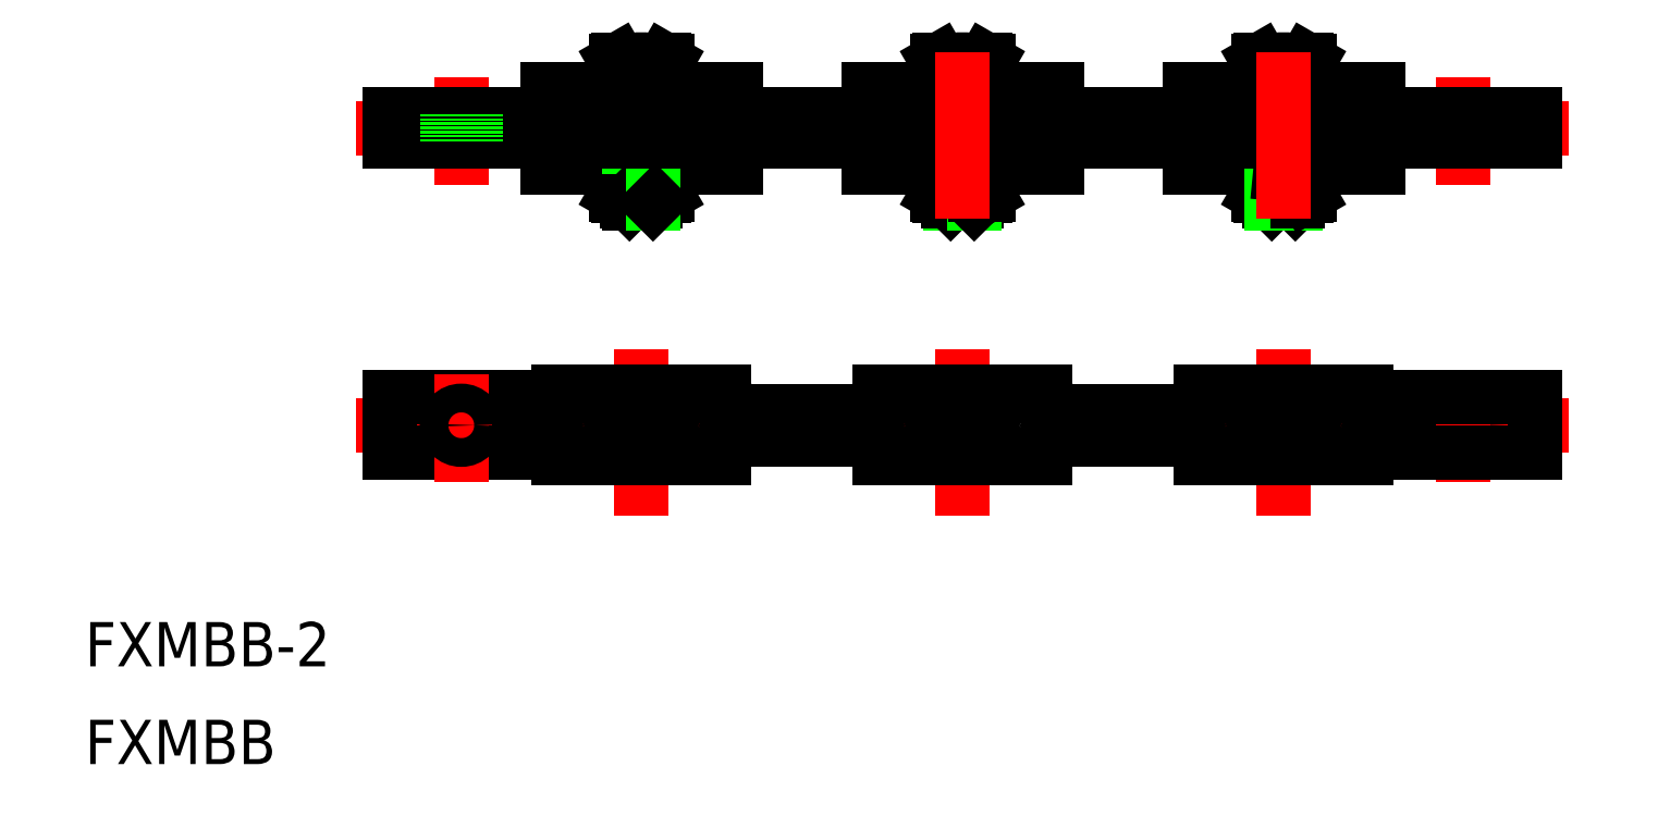
<metadata>
{"format":"dxf","ext":"dxf","renderer":"ezdxf+matplotlib","layout":"modelspace","background":"white","min_lineweight":24,"dpi":150}
</metadata>
<code>
0
SECTION
2
ENTITIES
0
TEXT
8
0
10
13.33
20
32.51
30
0
40
8
1
FXMBB
0
TEXT
8
0
10
13.33
20
50.17
30
0
40
8
1
FXMBB-2
0
LINE
8
CENTER
10
281.3
20
147.5
30
0
11
62.32
21
147.5
31
0
0
LINE
8
CENTER
10
113.8
20
131.1
30
0
11
113.8
21
161.2
31
0
0
POLYLINE
8
0
66
     1
10
0
20
0
30
0
70
     1
0
VERTEX
8
0
10
96.82
20
151.5
30
0
0
VERTEX
8
0
10
130.8
20
151.5
30
0
0
VERTEX
8
0
10
130.8
20
154.5
30
0
0
VERTEX
8
0
10
96.82
20
154.5
30
0
0
SEQEND
8
0
0
ARC
8
0
10
113.8
20
151.1
30
0
40
8.774
50
74.74
51
105.3
0
LINE
8
0
10
117.9
20
159.8
30
0
11
109.7
21
159.8
31
0
0
LINE
8
0
10
111.5
20
159.5
30
0
11
111.5
21
155.8
31
0
0
LINE
8
0
10
109.2
20
159.5
30
0
11
109.2
21
155.8
31
0
0
ARC
8
0
10
110.4
20
157.5
30
0
40
2.309
50
60
51
120
0
LINE
8
0
10
109.2
20
159.5
30
0
11
109.7
21
159.8
31
0
0
LINE
8
0
10
118.4
20
159.5
30
0
11
118.4
21
155.8
31
0
0
LINE
8
0
10
116.1
20
159.5
30
0
11
116.1
21
155.8
31
0
0
ARC
8
0
10
117.3
20
157.5
30
0
40
2.309
50
60
51
120
0
LINE
8
0
10
118.4
20
159.5
30
0
11
117.9
21
159.8
31
0
0
ARC
8
0
10
103.8
20
147.5
30
0
40
6
50
317.3
51
42.68
0
POLYLINE
8
0
66
     1
10
0
20
0
30
0
70
     1
0
VERTEX
8
0
10
96.82
20
143.4
30
0
0
VERTEX
8
0
10
130.8
20
143.4
30
0
0
VERTEX
8
0
10
130.8
20
140.4
30
0
0
VERTEX
8
0
10
96.82
20
140.4
30
0
0
SEQEND
8
0
0
LINE
8
0
10
116.3
20
151.5
30
0
11
116.3
21
143.4
31
0
0
LINE
8
0
10
111.3
20
151.5
30
0
11
111.3
21
143.4
31
0
0
ARC
8
0
10
103.8
20
147.5
30
0
40
6
50
137.3
51
222.7
0
ARC
8
0
10
123.8
20
147.5
30
0
40
6
50
137.3
51
222.7
0
ARC
8
0
10
123.8
20
147.5
30
0
40
6
50
317.3
51
42.68
0
LINE
8
0
10
129.3
20
150
30
0
11
156.4
21
150
31
0
0
LINE
8
0
10
129.3
20
145
30
0
11
156.4
21
145
31
0
0
ARC
8
0
10
181.8
20
147.5
30
0
40
6
50
317.3
51
42.68
0
ARC
8
0
10
181.8
20
147.5
30
0
40
6
50
137.3
51
222.7
0
LINE
8
0
10
174.3
20
151.5
30
0
11
174.3
21
143.4
31
0
0
LINE
8
0
10
169.3
20
151.5
30
0
11
169.3
21
143.4
31
0
0
ARC
8
0
10
161.8
20
147.5
30
0
40
6
50
317.3
51
42.68
0
ARC
8
0
10
161.8
20
147.5
30
0
40
6
50
137.3
51
222.7
0
POLYLINE
8
0
66
     1
10
0
20
0
30
0
70
     1
0
VERTEX
8
0
10
154.8
20
143.4
30
0
0
VERTEX
8
0
10
188.8
20
143.4
30
0
0
VERTEX
8
0
10
188.8
20
140.4
30
0
0
VERTEX
8
0
10
154.8
20
140.4
30
0
0
SEQEND
8
0
0
POLYLINE
8
0
66
     1
10
0
20
0
30
0
70
     1
0
VERTEX
8
0
10
154.8
20
151.5
30
0
0
VERTEX
8
0
10
188.8
20
151.5
30
0
0
VERTEX
8
0
10
188.8
20
154.5
30
0
0
VERTEX
8
0
10
154.8
20
154.5
30
0
0
SEQEND
8
0
0
ARC
8
0
10
219.8
20
147.5
30
0
40
6
50
137.3
51
222.7
0
ARC
8
0
10
219.8
20
147.5
30
0
40
6
50
317.3
51
42.68
0
LINE
8
0
10
227.3
20
151.5
30
0
11
227.3
21
143.4
31
0
0
LINE
8
0
10
232.3
20
151.5
30
0
11
232.3
21
143.4
31
0
0
ARC
8
0
10
239.8
20
147.5
30
0
40
6
50
137.3
51
222.7
0
ARC
8
0
10
239.8
20
147.5
30
0
40
6
50
317.3
51
42.68
0
POLYLINE
8
0
66
     1
10
0
20
0
30
0
70
     1
0
VERTEX
8
0
10
212.8
20
143.4
30
0
0
VERTEX
8
0
10
246.8
20
143.4
30
0
0
VERTEX
8
0
10
246.8
20
140.4
30
0
0
VERTEX
8
0
10
212.8
20
140.4
30
0
0
SEQEND
8
0
0
POLYLINE
8
0
66
     1
10
0
20
0
30
0
70
     1
0
VERTEX
8
0
10
212.8
20
151.5
30
0
0
VERTEX
8
0
10
246.8
20
151.5
30
0
0
VERTEX
8
0
10
246.8
20
154.5
30
0
0
VERTEX
8
0
10
212.8
20
154.5
30
0
0
SEQEND
8
0
0
LINE
8
0
10
187.3
20
150
30
0
11
214.4
21
150
31
0
0
LINE
8
0
10
187.3
20
145
30
0
11
214.4
21
145
31
0
0
LINE
8
0
10
113.8
20
155.8
30
0
11
109.2
21
155.8
31
0
0
LINE
8
0
10
113.8
20
155.8
30
0
11
118.4
21
155.8
31
0
0
LINE
8
0
10
118.4
20
155.8
30
0
11
118.4
21
154.5
31
0
0
LINE
8
0
10
114.3
20
155.8
30
0
11
114.4
21
154.5
31
0
0
LINE
8
0
10
109.2
20
155.8
30
0
11
109.2
21
154.5
31
0
0
LINE
8
0
10
113.2
20
155.8
30
0
11
113.3
21
154.5
31
0
0
LINE
8
0
10
109.2
20
155.8
30
0
11
118.4
21
155.8
31
0
0
LINE
8
0
10
109.2
20
139.1
30
0
11
118.4
21
139.1
31
0
0
LINE
8
0
10
113.8
20
139.1
30
0
11
118.4
21
139.1
31
0
0
LINE
8
0
10
117.9
20
135.1
30
0
11
109.7
21
135.1
31
0
0
ARC
8
0
10
113.8
20
143.9
30
0
40
8.774
50
254.7
51
285.3
0
LINE
8
0
10
114.3
20
139.1
30
0
11
114.4
21
140.4
31
0
0
LINE
8
0
10
113.2
20
139.1
30
0
11
113.3
21
140.4
31
0
0
LINE
8
0
10
109.2
20
139.1
30
0
11
109.2
21
140.4
31
0
0
LINE
8
0
10
113.8
20
139.1
30
0
11
109.2
21
139.1
31
0
0
LINE
8
0
10
109.2
20
135.4
30
0
11
109.2
21
139.1
31
0
0
LINE
8
0
10
111.5
20
135.4
30
0
11
111.5
21
139.1
31
0
0
ARC
8
0
10
110.4
20
137.4
30
0
40
2.309
50
240
51
300
0
LINE
8
0
10
109.2
20
135.4
30
0
11
109.7
21
135.1
31
0
0
LINE
8
0
10
118.4
20
139.1
30
0
11
118.4
21
140.4
31
0
0
LINE
8
0
10
116.1
20
135.4
30
0
11
116.1
21
139.1
31
0
0
LINE
8
0
10
118.4
20
135.4
30
0
11
118.4
21
139.1
31
0
0
LINE
8
0
10
118.4
20
135.4
30
0
11
117.9
21
135.1
31
0
0
ARC
8
0
10
117.3
20
137.4
30
0
40
2.309
50
240
51
300
0
LINE
8
0
10
111.3
20
134.2
30
0
11
111.3
21
135.1
31
0
0
LINE
8
0
10
111.7
20
133.8
30
0
11
111.7
21
135.1
31
0
0
LINE
8
0
10
111.7
20
133.8
30
0
11
115.9
21
133.8
31
0
0
LINE
8
0
10
111.3
20
134.2
30
0
11
111.7
21
133.8
31
0
0
LINE
8
0
10
111.3
20
134.2
30
0
11
116.3
21
134.2
31
0
0
LINE
8
0
10
116.3
20
134.2
30
0
11
116.3
21
135.1
31
0
0
LINE
8
0
10
115.9
20
133.8
30
0
11
115.9
21
135.1
31
0
0
LINE
8
0
10
116.3
20
134.2
30
0
11
115.9
21
133.8
31
0
0
LINE
8
0
10
167.2
20
155.8
30
0
11
176.4
21
155.8
31
0
0
LINE
8
0
10
171.8
20
155.8
30
0
11
176.4
21
155.8
31
0
0
LINE
8
0
10
175.9
20
159.8
30
0
11
167.7
21
159.8
31
0
0
ARC
8
0
10
171.8
20
151.1
30
0
40
8.774
50
74.74
51
105.3
0
LINE
8
0
10
172.3
20
155.8
30
0
11
172.4
21
154.5
31
0
0
LINE
8
0
10
171.2
20
155.8
30
0
11
171.3
21
154.5
31
0
0
LINE
8
0
10
167.2
20
155.8
30
0
11
167.2
21
154.5
31
0
0
LINE
8
0
10
171.8
20
155.8
30
0
11
167.2
21
155.8
31
0
0
LINE
8
0
10
167.2
20
159.5
30
0
11
167.2
21
155.8
31
0
0
LINE
8
0
10
169.5
20
159.5
30
0
11
169.5
21
155.8
31
0
0
ARC
8
0
10
168.4
20
157.5
30
0
40
2.309
50
60
51
120
0
LINE
8
0
10
167.2
20
159.5
30
0
11
167.7
21
159.8
31
0
0
LINE
8
0
10
176.4
20
155.8
30
0
11
176.4
21
154.5
31
0
0
LINE
8
0
10
174.1
20
159.5
30
0
11
174.1
21
155.8
31
0
0
LINE
8
0
10
176.4
20
159.5
30
0
11
176.4
21
155.8
31
0
0
LINE
8
0
10
176.4
20
159.5
30
0
11
175.9
21
159.8
31
0
0
ARC
8
0
10
175.3
20
157.5
30
0
40
2.309
50
60
51
120
0
LINE
8
0
10
169.3
20
134.2
30
0
11
174.3
21
134.2
31
0
0
LINE
8
0
10
169.7
20
133.8
30
0
11
173.9
21
133.8
31
0
0
ARC
8
0
10
171.8
20
143.9
30
0
40
8.774
50
254.7
51
285.3
0
LINE
8
0
10
175.9
20
135.1
30
0
11
167.7
21
135.1
31
0
0
LINE
8
0
10
171.8
20
139.1
30
0
11
176.4
21
139.1
31
0
0
LINE
8
0
10
167.2
20
139.1
30
0
11
176.4
21
139.1
31
0
0
LINE
8
0
10
169.7
20
133.8
30
0
11
169.7
21
135.1
31
0
0
LINE
8
0
10
169.3
20
134.2
30
0
11
169.3
21
135.1
31
0
0
LINE
8
0
10
169.3
20
134.2
30
0
11
169.7
21
133.8
31
0
0
LINE
8
0
10
167.2
20
135.4
30
0
11
167.7
21
135.1
31
0
0
ARC
8
0
10
168.4
20
137.4
30
0
40
2.309
50
240
51
300
0
LINE
8
0
10
169.5
20
135.4
30
0
11
169.5
21
139.1
31
0
0
LINE
8
0
10
167.2
20
135.4
30
0
11
167.2
21
139.1
31
0
0
LINE
8
0
10
171.8
20
139.1
30
0
11
167.2
21
139.1
31
0
0
LINE
8
0
10
167.2
20
139.1
30
0
11
167.2
21
140.4
31
0
0
LINE
8
0
10
171.2
20
139.1
30
0
11
171.3
21
140.4
31
0
0
LINE
8
0
10
172.3
20
139.1
30
0
11
172.4
21
140.4
31
0
0
LINE
8
0
10
174.3
20
134.2
30
0
11
174.3
21
135.1
31
0
0
LINE
8
0
10
173.9
20
133.8
30
0
11
173.9
21
135.1
31
0
0
LINE
8
0
10
174.3
20
134.2
30
0
11
173.9
21
133.8
31
0
0
ARC
8
0
10
175.3
20
137.4
30
0
40
2.309
50
240
51
300
0
LINE
8
0
10
176.4
20
135.4
30
0
11
175.9
21
135.1
31
0
0
LINE
8
0
10
176.4
20
135.4
30
0
11
176.4
21
139.1
31
0
0
LINE
8
0
10
174.1
20
135.4
30
0
11
174.1
21
139.1
31
0
0
LINE
8
0
10
176.4
20
139.1
30
0
11
176.4
21
140.4
31
0
0
LINE
8
0
10
229.8
20
139.1
30
0
11
225.2
21
139.1
31
0
0
LINE
8
0
10
225.2
20
139.1
30
0
11
234.4
21
139.1
31
0
0
LINE
8
0
10
233.9
20
135.1
30
0
11
225.7
21
135.1
31
0
0
ARC
8
0
10
229.8
20
143.9
30
0
40
8.774
50
254.7
51
285.3
0
LINE
8
0
10
227.7
20
133.8
30
0
11
231.9
21
133.8
31
0
0
LINE
8
0
10
227.3
20
134.2
30
0
11
232.3
21
134.2
31
0
0
LINE
8
0
10
225.2
20
139.1
30
0
11
225.2
21
140.4
31
0
0
LINE
8
0
10
225.2
20
135.4
30
0
11
225.2
21
139.1
31
0
0
LINE
8
0
10
227.5
20
135.4
30
0
11
227.5
21
139.1
31
0
0
ARC
8
0
10
226.4
20
137.4
30
0
40
2.309
50
240
51
300
0
LINE
8
0
10
225.2
20
135.4
30
0
11
225.7
21
135.1
31
0
0
LINE
8
0
10
227.3
20
134.2
30
0
11
227.7
21
133.8
31
0
0
LINE
8
0
10
227.3
20
134.2
30
0
11
227.3
21
135.1
31
0
0
LINE
8
0
10
227.7
20
133.8
30
0
11
227.7
21
135.1
31
0
0
ARC
8
0
10
233.3
20
137.4
30
0
40
2.309
50
240
51
300
0
LINE
8
0
10
229.8
20
139.1
30
0
11
234.4
21
139.1
31
0
0
LINE
8
0
10
232.1
20
135.4
30
0
11
232.1
21
139.1
31
0
0
LINE
8
0
10
232.3
20
134.2
30
0
11
231.9
21
133.8
31
0
0
LINE
8
0
10
231.9
20
133.8
30
0
11
231.9
21
135.1
31
0
0
LINE
8
0
10
232.3
20
134.2
30
0
11
232.3
21
135.1
31
0
0
LINE
8
0
10
230.3
20
139.1
30
0
11
230.4
21
140.4
31
0
0
LINE
8
0
10
229.2
20
139.1
30
0
11
229.3
21
140.4
31
0
0
LINE
8
0
10
234.4
20
139.1
30
0
11
234.4
21
140.4
31
0
0
LINE
8
0
10
234.4
20
135.4
30
0
11
234.4
21
139.1
31
0
0
LINE
8
0
10
234.4
20
135.4
30
0
11
233.9
21
135.1
31
0
0
LINE
8
0
10
229.8
20
155.8
30
0
11
225.2
21
155.8
31
0
0
ARC
8
0
10
229.8
20
151.1
30
0
40
8.774
50
74.74
51
105.3
0
LINE
8
0
10
233.9
20
159.8
30
0
11
225.7
21
159.8
31
0
0
LINE
8
0
10
225.2
20
155.8
30
0
11
234.4
21
155.8
31
0
0
LINE
8
0
10
225.2
20
159.5
30
0
11
225.7
21
159.8
31
0
0
ARC
8
0
10
226.4
20
157.5
30
0
40
2.309
50
60
51
120
0
LINE
8
0
10
227.5
20
159.5
30
0
11
227.5
21
155.8
31
0
0
LINE
8
0
10
225.2
20
159.5
30
0
11
225.2
21
155.8
31
0
0
LINE
8
0
10
225.2
20
155.8
30
0
11
225.2
21
154.5
31
0
0
ARC
8
0
10
233.3
20
157.5
30
0
40
2.309
50
60
51
120
0
LINE
8
0
10
229.8
20
155.8
30
0
11
234.4
21
155.8
31
0
0
LINE
8
0
10
232.1
20
159.5
30
0
11
232.1
21
155.8
31
0
0
LINE
8
0
10
229.2
20
155.8
30
0
11
229.3
21
154.5
31
0
0
LINE
8
0
10
230.3
20
155.8
30
0
11
230.4
21
154.5
31
0
0
LINE
8
0
10
234.4
20
159.5
30
0
11
233.9
21
159.8
31
0
0
LINE
8
0
10
234.4
20
159.5
30
0
11
234.4
21
155.8
31
0
0
LINE
8
0
10
234.4
20
155.8
30
0
11
234.4
21
154.5
31
0
0
LINE
8
CENTER
10
171.8
20
131.1
30
0
11
171.8
21
161.2
31
0
0
LINE
8
CENTER
10
229.8
20
131.1
30
0
11
229.8
21
161.2
31
0
0
LINE
8
CENTER
10
281.3
20
93.73
30
0
11
62.32
21
93.73
31
0
0
LINE
8
0
10
130.5
20
91.23
30
0
11
155.1
21
91.23
31
0
0
LINE
8
0
10
130.5
20
96.23
30
0
11
155.1
21
96.23
31
0
0
LINE
8
0
10
91.82
20
91.23
30
0
11
97.13
21
91.23
31
0
0
LINE
8
0
10
91.82
20
96.23
30
0
11
97.13
21
96.23
31
0
0
LINE
8
CENTER
10
113.8
20
77.4
30
0
11
113.8
21
107.5
31
0
0
LINE
8
0
10
188.5
20
91.23
30
0
11
213.1
21
91.23
31
0
0
LINE
8
0
10
188.5
20
96.23
30
0
11
213.1
21
96.23
31
0
0
LINE
8
CENTER
10
171.8
20
77.4
30
0
11
171.8
21
107.5
31
0
0
LINE
8
CENTER
10
229.8
20
77.4
30
0
11
229.8
21
107.5
31
0
0
LINE
8
0
10
98.82
20
99.73
30
0
11
128.8
21
99.73
31
0
0
LINE
8
0
10
98.82
20
87.73
30
0
11
128.8
21
87.73
31
0
0
ARC
8
0
10
106.8
20
93.73
30
0
40
10
50
143.1
51
216.9
0
ARC
8
0
10
120.8
20
93.73
30
0
40
10
50
323.1
51
36.87
0
CIRCLE
8
0
10
103.8
20
93.73
30
0
40
4.411
0
CIRCLE
8
0
10
113.8
20
93.73
30
0
40
4
0
CIRCLE
8
0
10
113.8
20
93.73
30
0
40
2.125
0
LINE
8
0
10
111.5
20
89.73
30
0
11
116.1
21
89.73
31
0
0
LINE
8
0
10
111.5
20
97.73
30
0
11
116.1
21
97.73
31
0
0
LINE
8
0
10
118.4
20
93.73
30
0
11
116.1
21
89.73
31
0
0
LINE
8
0
10
118.4
20
93.73
30
0
11
116.1
21
97.73
31
0
0
LINE
8
0
10
109.2
20
93.73
30
0
11
111.5
21
89.73
31
0
0
LINE
8
0
10
109.2
20
93.73
30
0
11
111.5
21
97.73
31
0
0
CIRCLE
8
0
10
113.8
20
93.73
30
0
40
2.5
0
CIRCLE
8
0
10
123.8
20
93.73
30
0
40
4.411
0
CIRCLE
8
0
10
161.8
20
93.73
30
0
40
4.411
0
LINE
8
0
10
156.8
20
87.73
30
0
11
186.8
21
87.73
31
0
0
LINE
8
0
10
156.8
20
99.73
30
0
11
186.8
21
99.73
31
0
0
ARC
8
0
10
164.8
20
93.73
30
0
40
10
50
143.1
51
216.9
0
CIRCLE
8
0
10
181.8
20
93.73
30
0
40
4.411
0
CIRCLE
8
0
10
171.8
20
93.73
30
0
40
2.125
0
CIRCLE
8
0
10
171.8
20
93.73
30
0
40
2.5
0
CIRCLE
8
0
10
171.8
20
93.73
30
0
40
4
0
LINE
8
0
10
169.5
20
89.73
30
0
11
174.1
21
89.73
31
0
0
LINE
8
0
10
169.5
20
97.73
30
0
11
174.1
21
97.73
31
0
0
LINE
8
0
10
167.2
20
93.73
30
0
11
169.5
21
97.73
31
0
0
LINE
8
0
10
167.2
20
93.73
30
0
11
169.5
21
89.73
31
0
0
LINE
8
0
10
176.4
20
93.73
30
0
11
174.1
21
97.73
31
0
0
LINE
8
0
10
176.4
20
93.73
30
0
11
174.1
21
89.73
31
0
0
ARC
8
0
10
178.8
20
93.73
30
0
40
10
50
323.1
51
36.87
0
LINE
8
0
10
227.5
20
97.73
30
0
11
232.1
21
97.73
31
0
0
LINE
8
0
10
227.5
20
89.73
30
0
11
232.1
21
89.73
31
0
0
CIRCLE
8
0
10
229.8
20
93.73
30
0
40
4
0
CIRCLE
8
0
10
229.8
20
93.73
30
0
40
2.5
0
CIRCLE
8
0
10
229.8
20
93.73
30
0
40
2.125
0
LINE
8
0
10
214.8
20
99.73
30
0
11
244.8
21
99.73
31
0
0
LINE
8
0
10
214.8
20
87.73
30
0
11
244.8
21
87.73
31
0
0
ARC
8
0
10
222.8
20
93.73
30
0
40
10
50
143.1
51
216.9
0
CIRCLE
8
0
10
219.8
20
93.73
30
0
40
4.411
0
LINE
8
0
10
225.2
20
93.73
30
0
11
227.5
21
97.73
31
0
0
LINE
8
0
10
225.2
20
93.73
30
0
11
227.5
21
89.73
31
0
0
CIRCLE
8
0
10
239.8
20
93.73
30
0
40
4.411
0
LINE
8
0
10
234.4
20
93.73
30
0
11
232.1
21
97.73
31
0
0
LINE
8
0
10
234.4
20
93.73
30
0
11
232.1
21
89.73
31
0
0
ARC
8
0
10
236.8
20
93.73
30
0
40
10
50
323.1
51
36.87
0
LINE
8
0
10
68.32
20
98.73
30
0
11
68.32
21
88.73
31
0
0
LINE
8
0
10
91.82
20
98.73
30
0
11
91.82
21
88.73
31
0
0
LINE
8
0
10
68.32
20
98.73
30
0
11
91.82
21
98.73
31
0
0
LINE
8
0
10
68.32
20
88.73
30
0
11
91.82
21
88.73
31
0
0
LINE
8
CENTER
10
81.32
20
102.9
30
0
11
81.32
21
83.52
31
0
0
CIRCLE
8
0
10
81.32
20
93.73
30
0
40
2.6
0
CIRCLE
8
0
10
262.3
20
93.73
30
0
40
2.6
0
LINE
8
CENTER
10
262.3
20
102.9
30
0
11
262.3
21
83.52
31
0
0
LINE
8
0
10
251.8
20
98.73
30
0
11
251.8
21
88.73
31
0
0
LINE
8
0
10
275.3
20
98.73
30
0
11
275.3
21
88.73
31
0
0
LINE
8
0
10
275.3
20
88.73
30
0
11
251.8
21
88.73
31
0
0
LINE
8
0
10
275.3
20
98.73
30
0
11
251.8
21
98.73
31
0
0
LINE
8
0
10
251.8
20
96.23
30
0
11
246.5
21
96.23
31
0
0
LINE
8
0
10
251.8
20
91.23
30
0
11
246.5
21
91.23
31
0
0
LINE
8
CENTER
10
81.32
20
156.6
30
0
11
81.32
21
137.3
31
0
0
LINE
8
0
10
91.82
20
150
30
0
11
91.82
21
145
31
0
0
LINE
8
0
10
68.32
20
150
30
0
11
68.32
21
145
31
0
0
LINE
8
0
10
68.32
20
145
30
0
11
98.36
21
145
31
0
0
LINE
8
0
10
68.32
20
150
30
0
11
98.36
21
150
31
0
0
LINE
8
0
10
78.72
20
145
30
0
11
78.72
21
150
31
0
0
LINE
8
0
10
83.92
20
145
30
0
11
83.92
21
150
31
0
0
LINE
8
CENTER
10
262.3
20
156.6
30
0
11
262.3
21
137.3
31
0
0
LINE
8
0
10
275.3
20
150
30
0
11
275.3
21
145
31
0
0
LINE
8
0
10
264.9
20
145
30
0
11
264.9
21
150
31
0
0
LINE
8
0
10
259.7
20
145
30
0
11
259.7
21
150
31
0
0
LINE
8
0
10
251.8
20
150
30
0
11
251.8
21
145
31
0
0
LINE
8
0
10
275.3
20
150
30
0
11
245.3
21
150
31
0
0
LINE
8
0
10
275.3
20
145
30
0
11
245.3
21
145
31
0
0
VIEWPORT
8
0
10
5.615
20
3.902
30
0
40
17.27
41
8.746
68
     1
69
     1
0
VIEWPORT
8
0
10
5.615
20
3.902
30
0
40
8.985
41
6.243
68
     2
69
     2
0
ENDSEC
0
EOF

</code>
